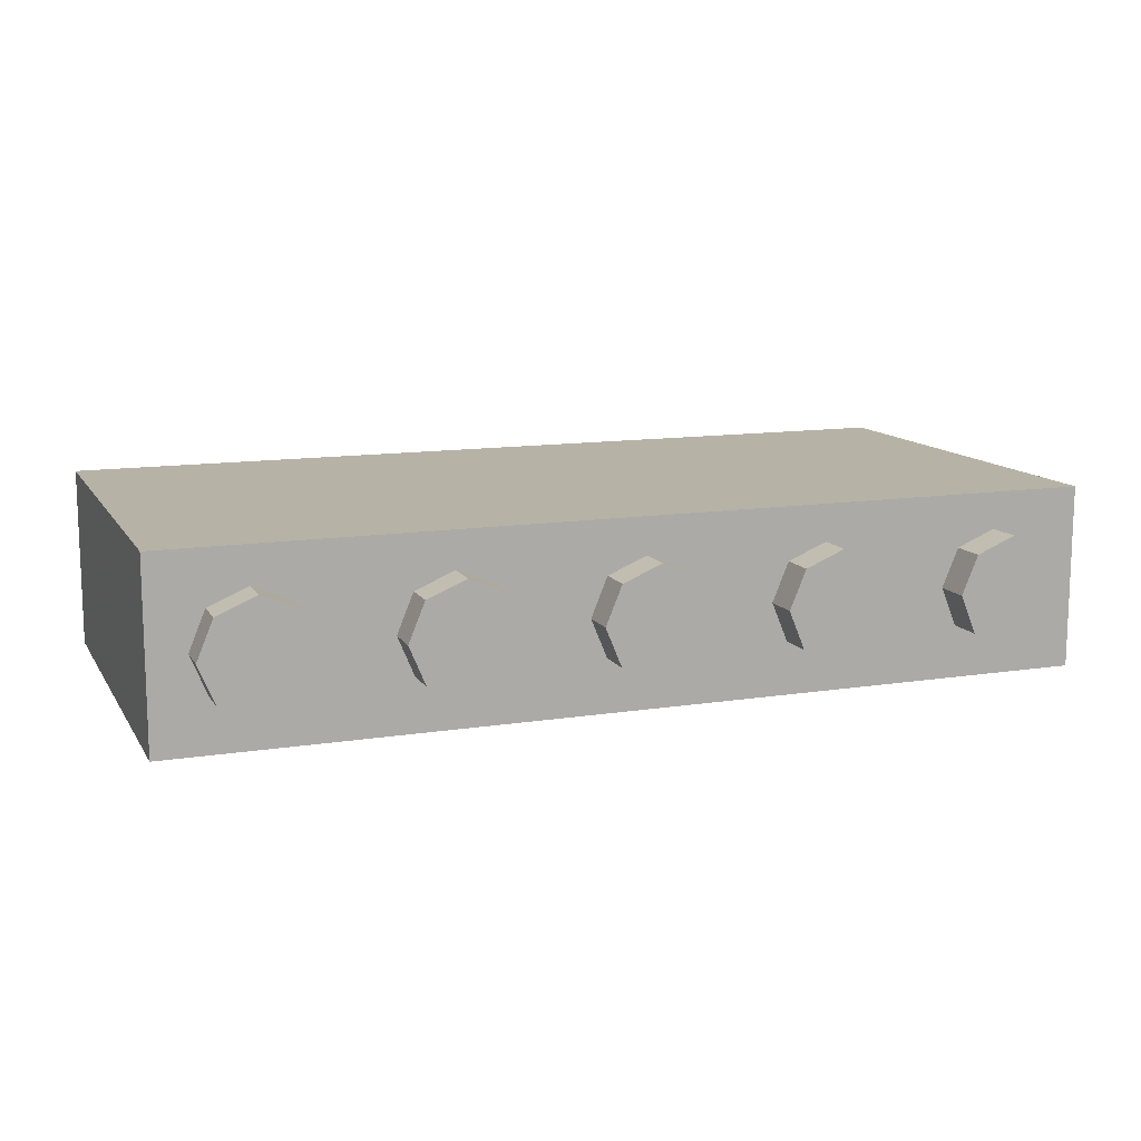
<metadata>
{"format":"obj","ext":"obj","renderer":"f3d","projection":"perspective","resolution":1024,"background":"white","views":[{"elev":12.2,"azim":-20.4,"up":"+Z"}]}
</metadata>
<code>
v -1.788 0 0.2121
v -1.7 0 0
v -1.7 -0.2 0
v -1.788 -0.2 0.2121
v -2 0 0.3
v -1.788 0 0.2121
v -1.788 -0.2 0.2121
v -2 -0.2 0.3
v -2.212 0 0.2121
v -2 0 0.3
v -2 -0.2 0.3
v -2.212 -0.2 0.2121
v -2.3 0 0
v -2.212 0 0.2121
v -2.212 -0.2 0.2121
v -2.3 -0.2 0
v -2.212 0 -0.2121
v -2.3 0 0
v -2.3 -0.2 0
v -2.212 -0.2 -0.2121
v -2 0 -0.3
v -2.212 0 -0.2121
v -2.212 -0.2 -0.2121
v -2 -0.2 -0.3
v -1.788 0 -0.2121
v -2 0 -0.3
v -2 -0.2 -0.3
v -1.788 -0.2 -0.2121
v -1.7 0 0
v -1.788 0 -0.2121
v -1.788 -0.2 -0.2121
v -1.7 -0.2 0
v -2 -0.2 0
v -1.7 -0.2 0
v -1.788 -0.2 0.2121
v -2 -0.2 0
v -1.788 -0.2 0.2121
v -2 -0.2 0.3
v -2 -0.2 0
v -2 -0.2 0.3
v -2.212 -0.2 0.2121
v -2 -0.2 0
v -2.212 -0.2 0.2121
v -2.3 -0.2 0
v -2 -0.2 0
v -2.3 -0.2 0
v -2.212 -0.2 -0.2121
v -2 -0.2 0
v -2.212 -0.2 -0.2121
v -2 -0.2 -0.3
v -2 -0.2 0
v -2 -0.2 -0.3
v -1.788 -0.2 -0.2121
v -2 -0.2 0
v -1.788 -0.2 -0.2121
v -1.7 -0.2 0
v -0.7879 0 0.2121
v -0.7 0 0
v -0.7 -0.2 0
v -0.7879 -0.2 0.2121
v -1 0 0.3
v -0.7879 0 0.2121
v -0.7879 -0.2 0.2121
v -1 -0.2 0.3
v -1.212 0 0.2121
v -1 0 0.3
v -1 -0.2 0.3
v -1.212 -0.2 0.2121
v -1.3 0 0
v -1.212 0 0.2121
v -1.212 -0.2 0.2121
v -1.3 -0.2 0
v -1.212 0 -0.2121
v -1.3 0 0
v -1.3 -0.2 0
v -1.212 -0.2 -0.2121
v -1 0 -0.3
v -1.212 0 -0.2121
v -1.212 -0.2 -0.2121
v -1 -0.2 -0.3
v -0.7879 0 -0.2121
v -1 0 -0.3
v -1 -0.2 -0.3
v -0.7879 -0.2 -0.2121
v -0.7 0 0
v -0.7879 0 -0.2121
v -0.7879 -0.2 -0.2121
v -0.7 -0.2 0
v -1 -0.2 0
v -0.7 -0.2 0
v -0.7879 -0.2 0.2121
v -1 -0.2 0
v -0.7879 -0.2 0.2121
v -1 -0.2 0.3
v -1 -0.2 0
v -1 -0.2 0.3
v -1.212 -0.2 0.2121
v -1 -0.2 0
v -1.212 -0.2 0.2121
v -1.3 -0.2 0
v -1 -0.2 0
v -1.3 -0.2 0
v -1.212 -0.2 -0.2121
v -1 -0.2 0
v -1.212 -0.2 -0.2121
v -1 -0.2 -0.3
v -1 -0.2 0
v -1 -0.2 -0.3
v -0.7879 -0.2 -0.2121
v -1 -0.2 0
v -0.7879 -0.2 -0.2121
v -0.7 -0.2 0
v 0.2121 0 0.2121
v 0.3 0 0
v 0.3 -0.2 0
v 0.2121 -0.2 0.2121
v 0 0 0.3
v 0.2121 0 0.2121
v 0.2121 -0.2 0.2121
v 0 -0.2 0.3
v -0.2121 0 0.2121
v 0 0 0.3
v 0 -0.2 0.3
v -0.2121 -0.2 0.2121
v -0.3 0 0
v -0.2121 0 0.2121
v -0.2121 -0.2 0.2121
v -0.3 -0.2 0
v -0.2121 0 -0.2121
v -0.3 0 0
v -0.3 -0.2 0
v -0.2121 -0.2 -0.2121
v 0 0 -0.3
v -0.2121 0 -0.2121
v -0.2121 -0.2 -0.2121
v 0 -0.2 -0.3
v 0.2121 0 -0.2121
v 0 0 -0.3
v 0 -0.2 -0.3
v 0.2121 -0.2 -0.2121
v 0.3 0 0
v 0.2121 0 -0.2121
v 0.2121 -0.2 -0.2121
v 0.3 -0.2 0
v 0 -0.2 0
v 0.3 -0.2 0
v 0.2121 -0.2 0.2121
v 0 -0.2 0
v 0.2121 -0.2 0.2121
v 0 -0.2 0.3
v 0 -0.2 0
v 0 -0.2 0.3
v -0.2121 -0.2 0.2121
v 0 -0.2 0
v -0.2121 -0.2 0.2121
v -0.3 -0.2 0
v 0 -0.2 0
v -0.3 -0.2 0
v -0.2121 -0.2 -0.2121
v 0 -0.2 0
v -0.2121 -0.2 -0.2121
v 0 -0.2 -0.3
v 0 -0.2 0
v 0 -0.2 -0.3
v 0.2121 -0.2 -0.2121
v 0 -0.2 0
v 0.2121 -0.2 -0.2121
v 0.3 -0.2 0
v 1.212 0 0.2121
v 1.3 0 0
v 1.3 -0.2 0
v 1.212 -0.2 0.2121
v 1 0 0.3
v 1.212 0 0.2121
v 1.212 -0.2 0.2121
v 1 -0.2 0.3
v 0.7879 0 0.2121
v 1 0 0.3
v 1 -0.2 0.3
v 0.7879 -0.2 0.2121
v 0.7 0 0
v 0.7879 0 0.2121
v 0.7879 -0.2 0.2121
v 0.7 -0.2 0
v 0.7879 0 -0.2121
v 0.7 0 0
v 0.7 -0.2 0
v 0.7879 -0.2 -0.2121
v 1 0 -0.3
v 0.7879 0 -0.2121
v 0.7879 -0.2 -0.2121
v 1 -0.2 -0.3
v 1.212 0 -0.2121
v 1 0 -0.3
v 1 -0.2 -0.3
v 1.212 -0.2 -0.2121
v 1.3 0 0
v 1.212 0 -0.2121
v 1.212 -0.2 -0.2121
v 1.3 -0.2 0
v 1 -0.2 0
v 1.3 -0.2 0
v 1.212 -0.2 0.2121
v 1 -0.2 0
v 1.212 -0.2 0.2121
v 1 -0.2 0.3
v 1 -0.2 0
v 1 -0.2 0.3
v 0.7879 -0.2 0.2121
v 1 -0.2 0
v 0.7879 -0.2 0.2121
v 0.7 -0.2 0
v 1 -0.2 0
v 0.7 -0.2 0
v 0.7879 -0.2 -0.2121
v 1 -0.2 0
v 0.7879 -0.2 -0.2121
v 1 -0.2 -0.3
v 1 -0.2 0
v 1 -0.2 -0.3
v 1.212 -0.2 -0.2121
v 1 -0.2 0
v 1.212 -0.2 -0.2121
v 1.3 -0.2 0
v 2.212 0 0.2121
v 2.3 0 0
v 2.3 -0.2 0
v 2.212 -0.2 0.2121
v 2 0 0.3
v 2.212 0 0.2121
v 2.212 -0.2 0.2121
v 2 -0.2 0.3
v 1.788 0 0.2121
v 2 0 0.3
v 2 -0.2 0.3
v 1.788 -0.2 0.2121
v 1.7 0 0
v 1.788 0 0.2121
v 1.788 -0.2 0.2121
v 1.7 -0.2 0
v 1.788 0 -0.2121
v 1.7 0 0
v 1.7 -0.2 0
v 1.788 -0.2 -0.2121
v 2 0 -0.3
v 1.788 0 -0.2121
v 1.788 -0.2 -0.2121
v 2 -0.2 -0.3
v 2.212 0 -0.2121
v 2 0 -0.3
v 2 -0.2 -0.3
v 2.212 -0.2 -0.2121
v 2.3 0 0
v 2.212 0 -0.2121
v 2.212 -0.2 -0.2121
v 2.3 -0.2 0
v 2 -0.2 0
v 2.3 -0.2 0
v 2.212 -0.2 0.2121
v 2 -0.2 0
v 2.212 -0.2 0.2121
v 2 -0.2 0.3
v 2 -0.2 0
v 2 -0.2 0.3
v 1.788 -0.2 0.2121
v 2 -0.2 0
v 1.788 -0.2 0.2121
v 1.7 -0.2 0
v 2 -0.2 0
v 1.7 -0.2 0
v 1.788 -0.2 -0.2121
v 2 -0.2 0
v 1.788 -0.2 -0.2121
v 2 -0.2 -0.3
v 2 -0.2 0
v 2 -0.2 -0.3
v 2.212 -0.2 -0.2121
v 2 -0.2 0
v 2.212 -0.2 -0.2121
v 2.3 -0.2 0
v 2.5 0 0.5
v 2.5 0 -0.5
v -2.5 0 -0.5
v -2.5 0 0.5
v 2.5 0 0.5
v -2.5 0 0.5
v -2.5 2.4 0.5
v 2.5 2.4 0.5
v -2.5 0 0.5
v -2.5 0 -0.5
v -2.5 2.4 -0.5
v -2.5 2.4 0.5
v 2.5 0 -0.5
v 2.5 0 0.5
v 2.5 2.4 0.5
v 2.5 2.4 -0.5
v 2.3 2.4 -0.3
v 2.5 2.4 -0.5
v -2.5 2.4 -0.5
v -2.3 2.4 -0.3
v 2.3 2.4 0.3
v 2.5 2.4 0.5
v 2.5 2.4 -0.5
v 2.3 2.4 -0.3
v -2.3 2.4 0.3
v -2.5 2.4 0.5
v 2.5 2.4 0.5
v 2.3 2.4 0.3
v -2.3 2.4 -0.3
v -2.5 2.4 -0.5
v -2.5 2.4 0.5
v -2.3 2.4 0.3
v -2.3 0.2 -0.3
v 2.3 0.2 -0.3
v 2.3 0.2 0.3
v -2.3 0.2 0.3
v -2.3 0.2 -0.3
v -2.3 2.4 -0.3
v 2.3 2.4 -0.3
v 2.3 0.2 -0.3
v -2.3 0.2 0.3
v -2.3 2.4 0.3
v -2.3 2.4 -0.3
v -2.3 0.2 -0.3
v 2.3 0.2 0.3
v 2.3 2.4 0.3
v -2.3 2.4 0.3
v -2.3 0.2 0.3
v 2.3 0.2 -0.3
v 2.3 2.4 -0.3
v 2.3 2.4 0.3
v 2.3 0.2 0.3
v -0.45 2.2 -0.3
v -0.55 2.2 -0.3
v -0.55 2.2 0.3
v -0.45 2.2 0.3
v -0.55 2.2 -0.3
v -0.55 0.2 -0.3
v -0.55 0.2 0.3
v -0.55 2.2 0.3
v -0.45 2.2 0.3
v -0.45 0.2 0.3
v -0.45 0.2 -0.3
v -0.45 2.2 -0.3
v 0.55 2.2 -0.3
v 0.45 2.2 -0.3
v 0.45 2.2 0.3
v 0.55 2.2 0.3
v 0.45 2.2 -0.3
v 0.45 0.2 -0.3
v 0.45 0.2 0.3
v 0.45 2.2 0.3
v 0.55 2.2 0.3
v 0.55 0.2 0.3
v 0.55 0.2 -0.3
v 0.55 2.2 -0.3
v 1.675 2.375 0.25
v 1.75 2.375 0.175
v 1.75 0.2 0.175
v 1.675 0.2 0.25
v 1.75 2.375 0.175
v 1.825 2.375 0.25
v 1.825 0.2 0.25
v 1.75 0.2 0.175
v 1.75 2.375 0.175
v 1.675 2.375 0.25
v 1.825 2.375 0.25
v 1.825 2.375 0.25
v 1.675 2.375 0.25
v 1.675 2.375 0.3
v 1.825 2.375 0.3
v 1.825 2.375 0.25
v 1.825 2.375 0.3
v 1.825 0.2 0.3
v 1.825 0.2 0.25
v 1.675 2.375 0.3
v 1.675 2.375 0.25
v 1.675 0.2 0.25
v 1.675 0.2 0.3
v 1.175 2.375 0.25
v 1.25 2.375 0.175
v 1.25 0.2 0.175
v 1.175 0.2 0.25
v 1.25 2.375 0.175
v 1.325 2.375 0.25
v 1.325 0.2 0.25
v 1.25 0.2 0.175
v 1.25 2.375 0.175
v 1.175 2.375 0.25
v 1.325 2.375 0.25
v 1.325 2.375 0.25
v 1.175 2.375 0.25
v 1.175 2.375 0.3
v 1.325 2.375 0.3
v 1.325 2.375 0.25
v 1.325 2.375 0.3
v 1.325 0.2 0.3
v 1.325 0.2 0.25
v 1.175 2.375 0.3
v 1.175 2.375 0.25
v 1.175 0.2 0.25
v 1.175 0.2 0.3
v 0.675 2.375 0.25
v 0.75 2.375 0.175
v 0.75 0.2 0.175
v 0.675 0.2 0.25
v 0.75 2.375 0.175
v 0.825 2.375 0.25
v 0.825 0.2 0.25
v 0.75 0.2 0.175
v 0.75 2.375 0.175
v 0.675 2.375 0.25
v 0.825 2.375 0.25
v 0.825 2.375 0.25
v 0.675 2.375 0.25
v 0.675 2.375 0.3
v 0.825 2.375 0.3
v 0.825 2.375 0.25
v 0.825 2.375 0.3
v 0.825 0.2 0.3
v 0.825 0.2 0.25
v 0.675 2.375 0.3
v 0.675 2.375 0.25
v 0.675 0.2 0.25
v 0.675 0.2 0.3
v 0.175 2.375 0.25
v 0.25 2.375 0.175
v 0.25 0.2 0.175
v 0.175 0.2 0.25
v 0.25 2.375 0.175
v 0.325 2.375 0.25
v 0.325 0.2 0.25
v 0.25 0.2 0.175
v 0.25 2.375 0.175
v 0.175 2.375 0.25
v 0.325 2.375 0.25
v 0.325 2.375 0.25
v 0.175 2.375 0.25
v 0.175 2.375 0.3
v 0.325 2.375 0.3
v 0.325 2.375 0.25
v 0.325 2.375 0.3
v 0.325 0.2 0.3
v 0.325 0.2 0.25
v 0.175 2.375 0.3
v 0.175 2.375 0.25
v 0.175 0.2 0.25
v 0.175 0.2 0.3
v -0.325 2.375 0.25
v -0.25 2.375 0.175
v -0.25 0.2 0.175
v -0.325 0.2 0.25
v -0.25 2.375 0.175
v -0.175 2.375 0.25
v -0.175 0.2 0.25
v -0.25 0.2 0.175
v -0.25 2.375 0.175
v -0.325 2.375 0.25
v -0.175 2.375 0.25
v -0.175 2.375 0.25
v -0.325 2.375 0.25
v -0.325 2.375 0.3
v -0.175 2.375 0.3
v -0.175 2.375 0.25
v -0.175 2.375 0.3
v -0.175 0.2 0.3
v -0.175 0.2 0.25
v -0.325 2.375 0.3
v -0.325 2.375 0.25
v -0.325 0.2 0.25
v -0.325 0.2 0.3
v -0.825 2.375 0.25
v -0.75 2.375 0.175
v -0.75 0.2 0.175
v -0.825 0.2 0.25
v -0.75 2.375 0.175
v -0.675 2.375 0.25
v -0.675 0.2 0.25
v -0.75 0.2 0.175
v -0.75 2.375 0.175
v -0.825 2.375 0.25
v -0.675 2.375 0.25
v -0.675 2.375 0.25
v -0.825 2.375 0.25
v -0.825 2.375 0.3
v -0.675 2.375 0.3
v -0.675 2.375 0.25
v -0.675 2.375 0.3
v -0.675 0.2 0.3
v -0.675 0.2 0.25
v -0.825 2.375 0.3
v -0.825 2.375 0.25
v -0.825 0.2 0.25
v -0.825 0.2 0.3
v -1.325 2.375 0.25
v -1.25 2.375 0.175
v -1.25 0.2 0.175
v -1.325 0.2 0.25
v -1.25 2.375 0.175
v -1.175 2.375 0.25
v -1.175 0.2 0.25
v -1.25 0.2 0.175
v -1.25 2.375 0.175
v -1.325 2.375 0.25
v -1.175 2.375 0.25
v -1.175 2.375 0.25
v -1.325 2.375 0.25
v -1.325 2.375 0.3
v -1.175 2.375 0.3
v -1.175 2.375 0.25
v -1.175 2.375 0.3
v -1.175 0.2 0.3
v -1.175 0.2 0.25
v -1.325 2.375 0.3
v -1.325 2.375 0.25
v -1.325 0.2 0.25
v -1.325 0.2 0.3
v -1.825 2.375 0.25
v -1.75 2.375 0.175
v -1.75 0.2 0.175
v -1.825 0.2 0.25
v -1.75 2.375 0.175
v -1.675 2.375 0.25
v -1.675 0.2 0.25
v -1.75 0.2 0.175
v -1.75 2.375 0.175
v -1.825 2.375 0.25
v -1.675 2.375 0.25
v -1.675 2.375 0.25
v -1.825 2.375 0.25
v -1.825 2.375 0.3
v -1.675 2.375 0.3
v -1.675 2.375 0.25
v -1.675 2.375 0.3
v -1.675 0.2 0.3
v -1.675 0.2 0.25
v -1.825 2.375 0.3
v -1.825 2.375 0.25
v -1.825 0.2 0.25
v -1.825 0.2 0.3
v -1.675 2.375 -0.25
v -1.75 2.375 -0.175
v -1.75 0.2 -0.175
v -1.675 0.2 -0.25
v -1.75 2.375 -0.175
v -1.825 2.375 -0.25
v -1.825 0.2 -0.25
v -1.75 0.2 -0.175
v -1.75 2.375 -0.175
v -1.675 2.375 -0.25
v -1.825 2.375 -0.25
v -1.825 2.375 -0.25
v -1.675 2.375 -0.25
v -1.675 2.375 -0.3
v -1.825 2.375 -0.3
v -1.825 2.375 -0.25
v -1.825 2.375 -0.3
v -1.825 0.2 -0.3
v -1.825 0.2 -0.25
v -1.675 2.375 -0.3
v -1.675 2.375 -0.25
v -1.675 0.2 -0.25
v -1.675 0.2 -0.3
v -1.175 2.375 -0.25
v -1.25 2.375 -0.175
v -1.25 0.2 -0.175
v -1.175 0.2 -0.25
v -1.25 2.375 -0.175
v -1.325 2.375 -0.25
v -1.325 0.2 -0.25
v -1.25 0.2 -0.175
v -1.25 2.375 -0.175
v -1.175 2.375 -0.25
v -1.325 2.375 -0.25
v -1.325 2.375 -0.25
v -1.175 2.375 -0.25
v -1.175 2.375 -0.3
v -1.325 2.375 -0.3
v -1.325 2.375 -0.25
v -1.325 2.375 -0.3
v -1.325 0.2 -0.3
v -1.325 0.2 -0.25
v -1.175 2.375 -0.3
v -1.175 2.375 -0.25
v -1.175 0.2 -0.25
v -1.175 0.2 -0.3
v -0.675 2.375 -0.25
v -0.75 2.375 -0.175
v -0.75 0.2 -0.175
v -0.675 0.2 -0.25
v -0.75 2.375 -0.175
v -0.825 2.375 -0.25
v -0.825 0.2 -0.25
v -0.75 0.2 -0.175
v -0.75 2.375 -0.175
v -0.675 2.375 -0.25
v -0.825 2.375 -0.25
v -0.825 2.375 -0.25
v -0.675 2.375 -0.25
v -0.675 2.375 -0.3
v -0.825 2.375 -0.3
v -0.825 2.375 -0.25
v -0.825 2.375 -0.3
v -0.825 0.2 -0.3
v -0.825 0.2 -0.25
v -0.675 2.375 -0.3
v -0.675 2.375 -0.25
v -0.675 0.2 -0.25
v -0.675 0.2 -0.3
v -0.175 2.375 -0.25
v -0.25 2.375 -0.175
v -0.25 0.2 -0.175
v -0.175 0.2 -0.25
v -0.25 2.375 -0.175
v -0.325 2.375 -0.25
v -0.325 0.2 -0.25
v -0.25 0.2 -0.175
v -0.25 2.375 -0.175
v -0.175 2.375 -0.25
v -0.325 2.375 -0.25
v -0.325 2.375 -0.25
v -0.175 2.375 -0.25
v -0.175 2.375 -0.3
v -0.325 2.375 -0.3
v -0.325 2.375 -0.25
v -0.325 2.375 -0.3
v -0.325 0.2 -0.3
v -0.325 0.2 -0.25
v -0.175 2.375 -0.3
v -0.175 2.375 -0.25
v -0.175 0.2 -0.25
v -0.175 0.2 -0.3
v 0.325 2.375 -0.25
v 0.25 2.375 -0.175
v 0.25 0.2 -0.175
v 0.325 0.2 -0.25
v 0.25 2.375 -0.175
v 0.175 2.375 -0.25
v 0.175 0.2 -0.25
v 0.25 0.2 -0.175
v 0.25 2.375 -0.175
v 0.325 2.375 -0.25
v 0.175 2.375 -0.25
v 0.175 2.375 -0.25
v 0.325 2.375 -0.25
v 0.325 2.375 -0.3
v 0.175 2.375 -0.3
v 0.175 2.375 -0.25
v 0.175 2.375 -0.3
v 0.175 0.2 -0.3
v 0.175 0.2 -0.25
v 0.325 2.375 -0.3
v 0.325 2.375 -0.25
v 0.325 0.2 -0.25
v 0.325 0.2 -0.3
v 0.825 2.375 -0.25
v 0.75 2.375 -0.175
v 0.75 0.2 -0.175
v 0.825 0.2 -0.25
v 0.75 2.375 -0.175
v 0.675 2.375 -0.25
v 0.675 0.2 -0.25
v 0.75 0.2 -0.175
v 0.75 2.375 -0.175
v 0.825 2.375 -0.25
v 0.675 2.375 -0.25
v 0.675 2.375 -0.25
v 0.825 2.375 -0.25
v 0.825 2.375 -0.3
v 0.675 2.375 -0.3
v 0.675 2.375 -0.25
v 0.675 2.375 -0.3
v 0.675 0.2 -0.3
v 0.675 0.2 -0.25
v 0.825 2.375 -0.3
v 0.825 2.375 -0.25
v 0.825 0.2 -0.25
v 0.825 0.2 -0.3
v 1.325 2.375 -0.25
v 1.25 2.375 -0.175
v 1.25 0.2 -0.175
v 1.325 0.2 -0.25
v 1.25 2.375 -0.175
v 1.175 2.375 -0.25
v 1.175 0.2 -0.25
v 1.25 0.2 -0.175
v 1.25 2.375 -0.175
v 1.325 2.375 -0.25
v 1.175 2.375 -0.25
v 1.175 2.375 -0.25
v 1.325 2.375 -0.25
v 1.325 2.375 -0.3
v 1.175 2.375 -0.3
v 1.175 2.375 -0.25
v 1.175 2.375 -0.3
v 1.175 0.2 -0.3
v 1.175 0.2 -0.25
v 1.325 2.375 -0.3
v 1.325 2.375 -0.25
v 1.325 0.2 -0.25
v 1.325 0.2 -0.3
v 1.825 2.375 -0.25
v 1.75 2.375 -0.175
v 1.75 0.2 -0.175
v 1.825 0.2 -0.25
v 1.75 2.375 -0.175
v 1.675 2.375 -0.25
v 1.675 0.2 -0.25
v 1.75 0.2 -0.175
v 1.75 2.375 -0.175
v 1.825 2.375 -0.25
v 1.675 2.375 -0.25
v 1.675 2.375 -0.25
v 1.825 2.375 -0.25
v 1.825 2.375 -0.3
v 1.675 2.375 -0.3
v 1.675 2.375 -0.25
v 1.675 2.375 -0.3
v 1.675 0.2 -0.3
v 1.675 0.2 -0.25
v 1.825 2.375 -0.3
v 1.825 2.375 -0.25
v 1.825 0.2 -0.25
v 1.825 0.2 -0.3
v 2.5 0 -0.5
v -2.5 0 -0.5
v -2.5 2.4 -0.5
v 2.5 2.4 -0.5
g mesh2813458
f 1 3 2
f 3 1 4
f 5 7 6
f 7 5 8
f 9 11 10
f 11 9 12
f 13 15 14
f 15 13 16
f 17 19 18
f 19 17 20
f 21 23 22
f 23 21 24
f 25 27 26
f 27 25 28
f 29 31 30
f 31 29 32
g mesh2813460
f 33 34 35
f 36 37 38
f 39 40 41
f 42 43 44
f 45 46 47
f 48 49 50
f 51 52 53
f 54 55 56
g mesh2813466
f 57 59 58
f 59 57 60
f 61 63 62
f 63 61 64
f 65 67 66
f 67 65 68
f 69 71 70
f 71 69 72
f 73 75 74
f 75 73 76
f 77 79 78
f 79 77 80
f 81 83 82
f 83 81 84
f 85 87 86
f 87 85 88
g mesh2813468
f 89 90 91
f 92 93 94
f 95 96 97
f 98 99 100
f 101 102 103
f 104 105 106
f 107 108 109
f 110 111 112
g mesh2813474
f 113 115 114
f 115 113 116
f 117 119 118
f 119 117 120
f 121 123 122
f 123 121 124
f 125 127 126
f 127 125 128
f 129 131 130
f 131 129 132
f 133 135 134
f 135 133 136
f 137 139 138
f 139 137 140
f 141 143 142
f 143 141 144
g mesh2813476
f 145 146 147
f 148 149 150
f 151 152 153
f 154 155 156
f 157 158 159
f 160 161 162
f 163 164 165
f 166 167 168
g mesh2813482
f 169 171 170
f 171 169 172
f 173 175 174
f 175 173 176
f 177 179 178
f 179 177 180
f 181 183 182
f 183 181 184
f 185 187 186
f 187 185 188
f 189 191 190
f 191 189 192
f 193 195 194
f 195 193 196
f 197 199 198
f 199 197 200
g mesh2813484
f 201 202 203
f 204 205 206
f 207 208 209
f 210 211 212
f 213 214 215
f 216 217 218
f 219 220 221
f 222 223 224
g mesh2813490
f 225 227 226
f 227 225 228
f 229 231 230
f 231 229 232
f 233 235 234
f 235 233 236
f 237 239 238
f 239 237 240
f 241 243 242
f 243 241 244
f 245 247 246
f 247 245 248
f 249 251 250
f 251 249 252
f 253 255 254
f 255 253 256
g mesh2813492
f 257 258 259
f 260 261 262
f 263 264 265
f 266 267 268
f 269 270 271
f 272 273 274
f 275 276 277
f 278 279 280
g mesh2813496
f 281 283 282
f 283 281 284
f 285 287 286
f 287 285 288
f 289 291 290
f 291 289 292
f 293 295 294
f 295 293 296
f 297 298 299
f 299 300 297
f 301 302 303
f 303 304 301
f 305 306 307
f 307 308 305
f 309 310 311
f 311 312 309
g mesh2813499
f 313 315 314
f 315 313 316
f 317 319 318
f 319 317 320
f 321 323 322
f 323 321 324
f 325 327 326
f 327 325 328
f 329 331 330
f 331 329 332
g mesh2813501
f 333 334 335
f 335 336 333
f 337 338 339
f 339 340 337
f 341 342 343
f 343 344 341
g mesh2813503
f 345 346 347
f 347 348 345
f 349 350 351
f 351 352 349
f 353 354 355
f 355 356 353
g mesh2813506
f 357 358 359
f 359 360 357
f 361 362 363
f 363 364 361
f 365 366 367
g mesh2813508
f 368 369 370
f 370 371 368
g mesh2813509
f 372 373 374
f 374 375 372
g mesh2813510
f 376 377 378
f 378 379 376
g mesh2813512
f 380 381 382
f 382 383 380
f 384 385 386
f 386 387 384
f 388 389 390
g mesh2813514
f 391 392 393
f 393 394 391
g mesh2813515
f 395 396 397
f 397 398 395
g mesh2813516
f 399 400 401
f 401 402 399
g mesh2813518
f 403 404 405
f 405 406 403
f 407 408 409
f 409 410 407
f 411 412 413
g mesh2813520
f 414 415 416
f 416 417 414
g mesh2813521
f 418 419 420
f 420 421 418
g mesh2813522
f 422 423 424
f 424 425 422
g mesh2813524
f 426 427 428
f 428 429 426
f 430 431 432
f 432 433 430
f 434 435 436
g mesh2813526
f 437 438 439
f 439 440 437
g mesh2813527
f 441 442 443
f 443 444 441
g mesh2813528
f 445 446 447
f 447 448 445
g mesh2813530
f 449 450 451
f 451 452 449
f 453 454 455
f 455 456 453
f 457 458 459
g mesh2813532
f 460 461 462
f 462 463 460
g mesh2813533
f 464 465 466
f 466 467 464
g mesh2813534
f 468 469 470
f 470 471 468
g mesh2813536
f 472 473 474
f 474 475 472
f 476 477 478
f 478 479 476
f 480 481 482
g mesh2813538
f 483 484 485
f 485 486 483
g mesh2813539
f 487 488 489
f 489 490 487
g mesh2813540
f 491 492 493
f 493 494 491
g mesh2813542
f 495 496 497
f 497 498 495
f 499 500 501
f 501 502 499
f 503 504 505
g mesh2813544
f 506 507 508
f 508 509 506
g mesh2813545
f 510 511 512
f 512 513 510
g mesh2813546
f 514 515 516
f 516 517 514
g mesh2813548
f 518 519 520
f 520 521 518
f 522 523 524
f 524 525 522
f 526 527 528
g mesh2813550
f 529 530 531
f 531 532 529
g mesh2813551
f 533 534 535
f 535 536 533
g mesh2813552
f 537 538 539
f 539 540 537
g mesh2813555
f 541 542 543
f 543 544 541
f 545 546 547
f 547 548 545
f 549 550 551
g mesh2813557
f 552 553 554
f 554 555 552
g mesh2813558
f 556 557 558
f 558 559 556
g mesh2813559
f 560 561 562
f 562 563 560
g mesh2813561
f 564 565 566
f 566 567 564
f 568 569 570
f 570 571 568
f 572 573 574
g mesh2813563
f 575 576 577
f 577 578 575
g mesh2813564
f 579 580 581
f 581 582 579
g mesh2813565
f 583 584 585
f 585 586 583
g mesh2813567
f 587 588 589
f 589 590 587
f 591 592 593
f 593 594 591
f 595 596 597
g mesh2813569
f 598 599 600
f 600 601 598
g mesh2813570
f 602 603 604
f 604 605 602
g mesh2813571
f 606 607 608
f 608 609 606
g mesh2813573
f 610 611 612
f 612 613 610
f 614 615 616
f 616 617 614
f 618 619 620
g mesh2813575
f 621 622 623
f 623 624 621
g mesh2813576
f 625 626 627
f 627 628 625
g mesh2813577
f 629 630 631
f 631 632 629
g mesh2813579
f 633 634 635
f 635 636 633
f 637 638 639
f 639 640 637
f 641 642 643
g mesh2813581
f 644 645 646
f 646 647 644
g mesh2813582
f 648 649 650
f 650 651 648
g mesh2813583
f 652 653 654
f 654 655 652
g mesh2813585
f 656 657 658
f 658 659 656
f 660 661 662
f 662 663 660
f 664 665 666
g mesh2813587
f 667 668 669
f 669 670 667
g mesh2813588
f 671 672 673
f 673 674 671
g mesh2813589
f 675 676 677
f 677 678 675
g mesh2813591
f 679 680 681
f 681 682 679
f 683 684 685
f 685 686 683
f 687 688 689
g mesh2813593
f 690 691 692
f 692 693 690
g mesh2813594
f 694 695 696
f 696 697 694
g mesh2813595
f 698 699 700
f 700 701 698
g mesh2813597
f 702 703 704
f 704 705 702
f 706 707 708
f 708 709 706
f 710 711 712
g mesh2813599
f 713 714 715
f 715 716 713
g mesh2813600
f 717 718 719
f 719 720 717
g mesh2813601
f 721 722 723
f 723 724 721
f 725 726 727
f 727 728 725

</code>
